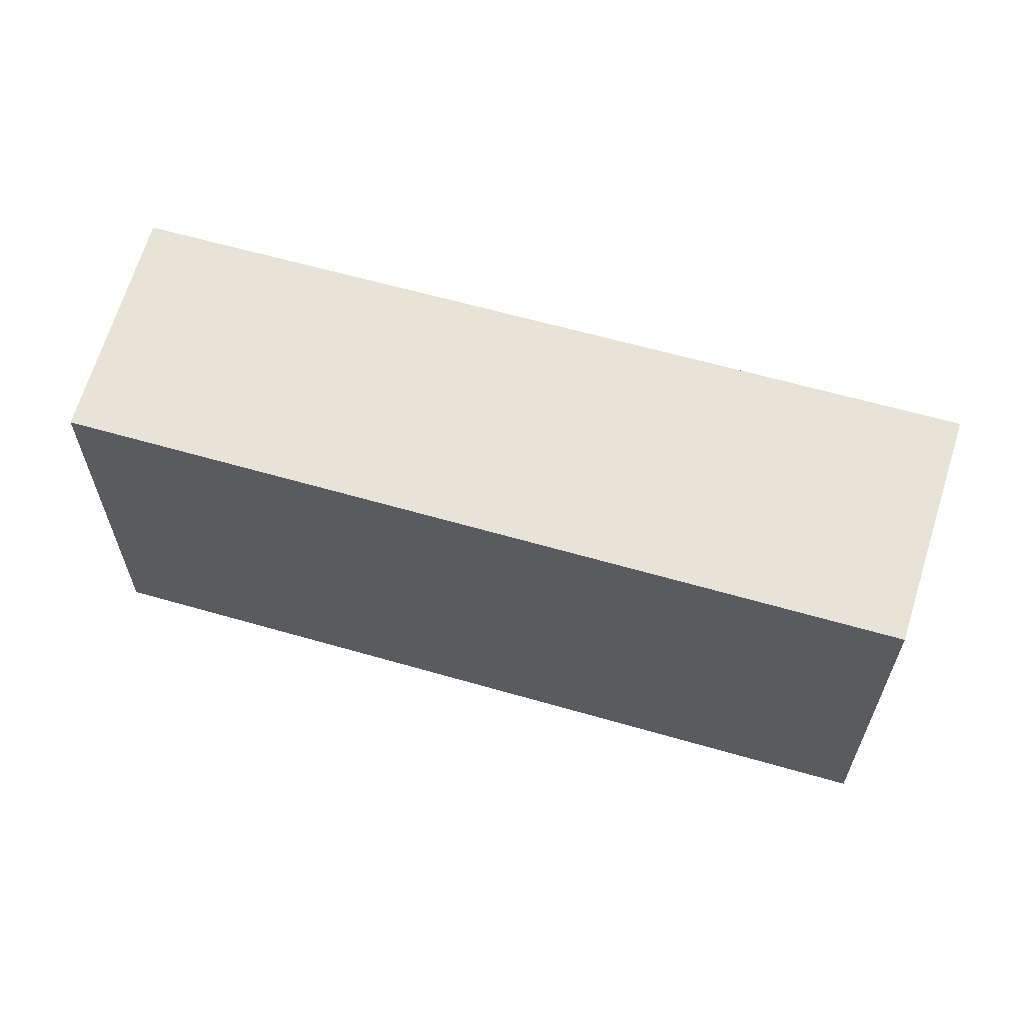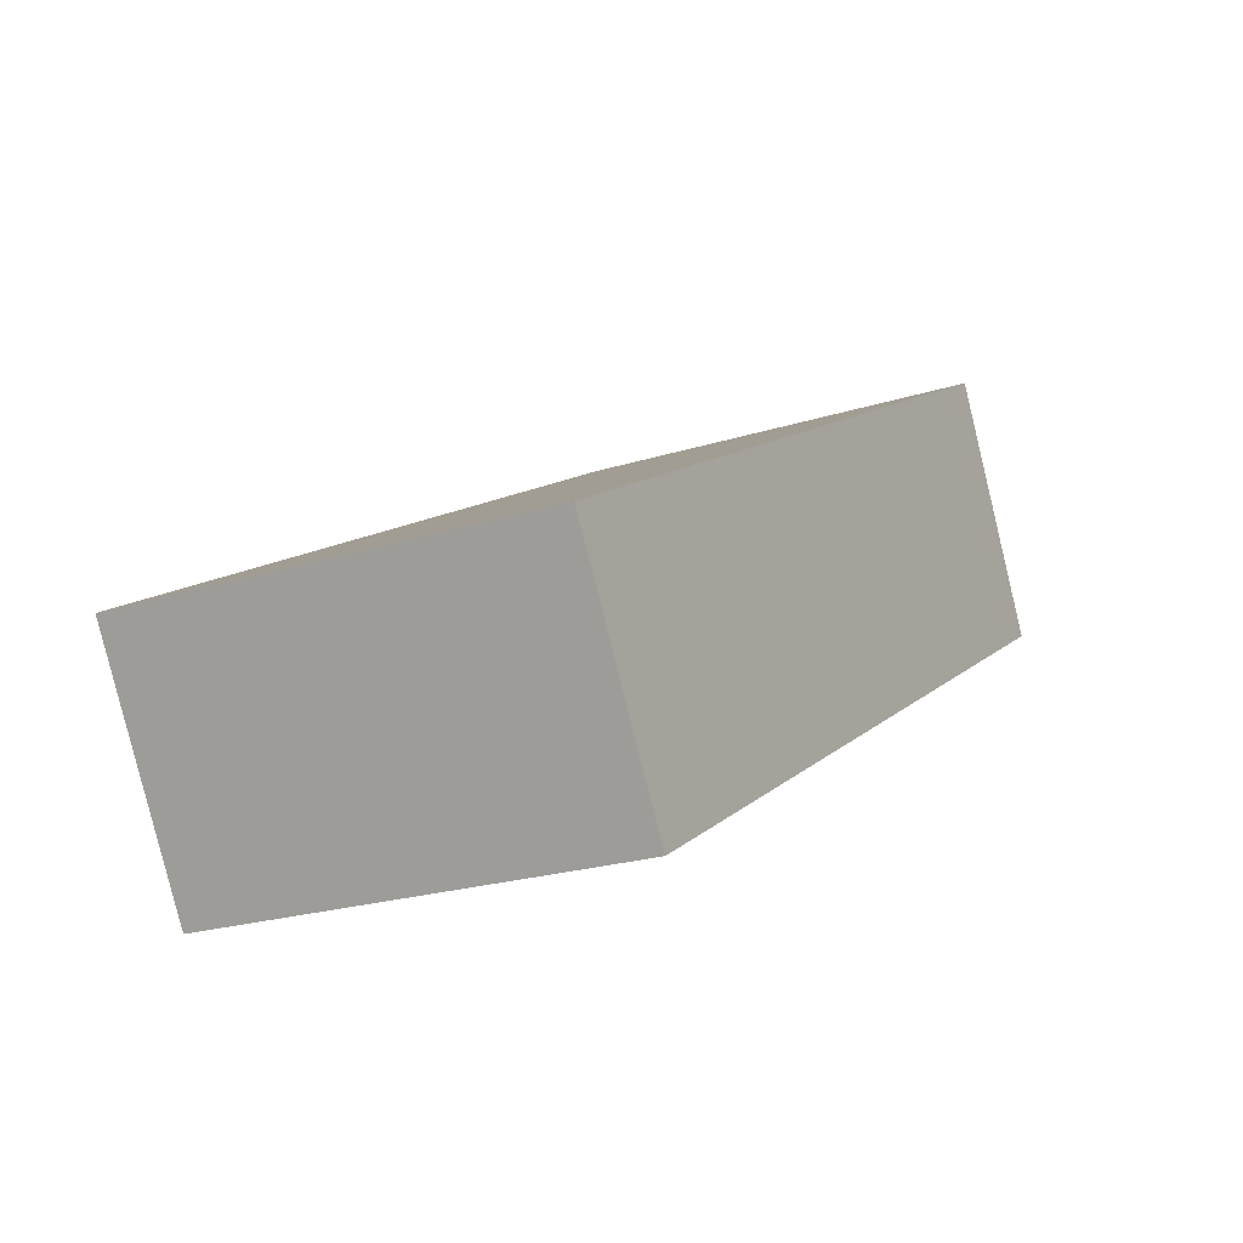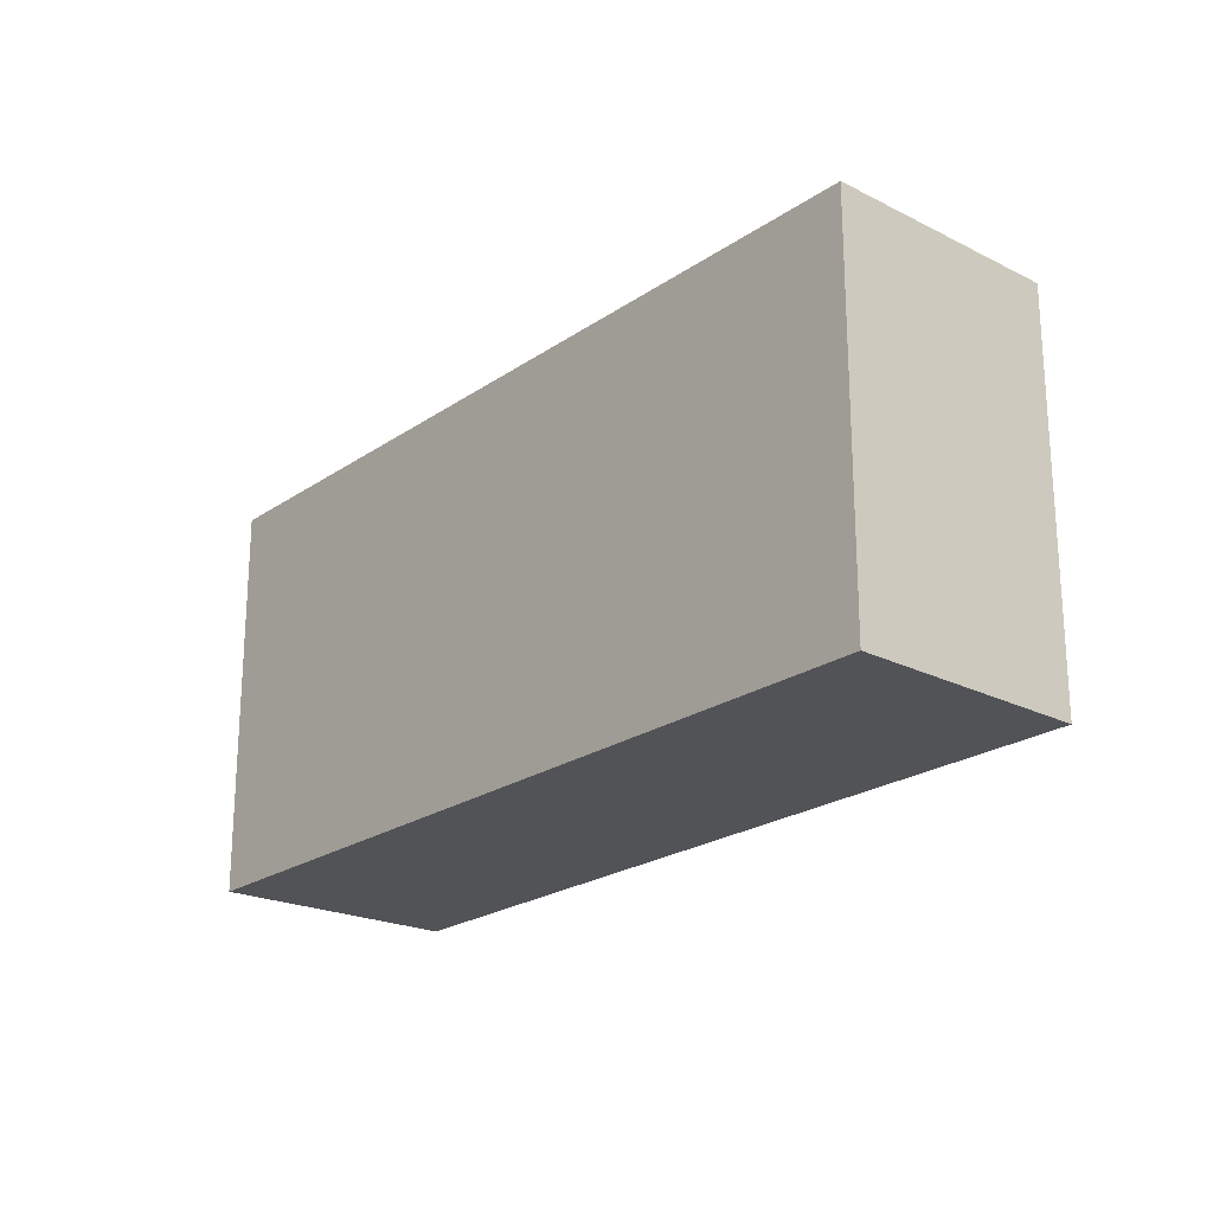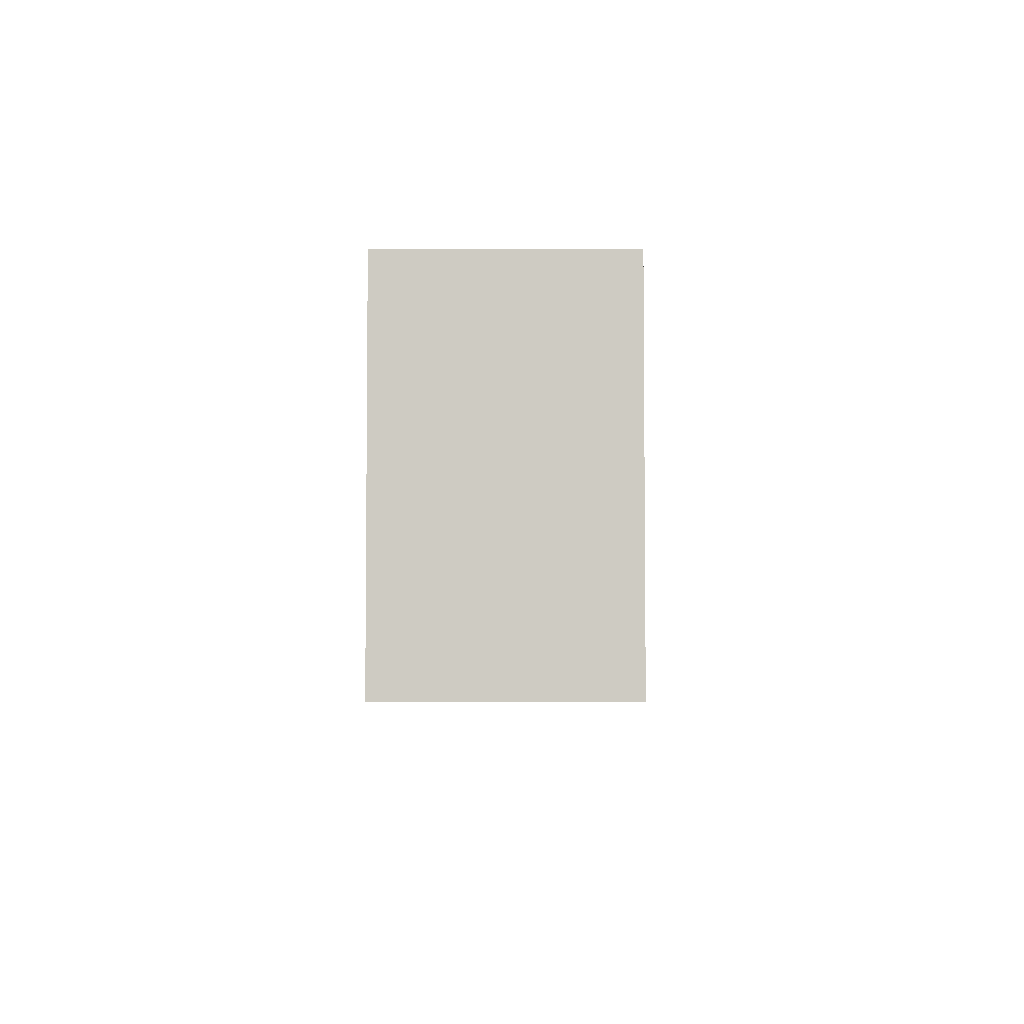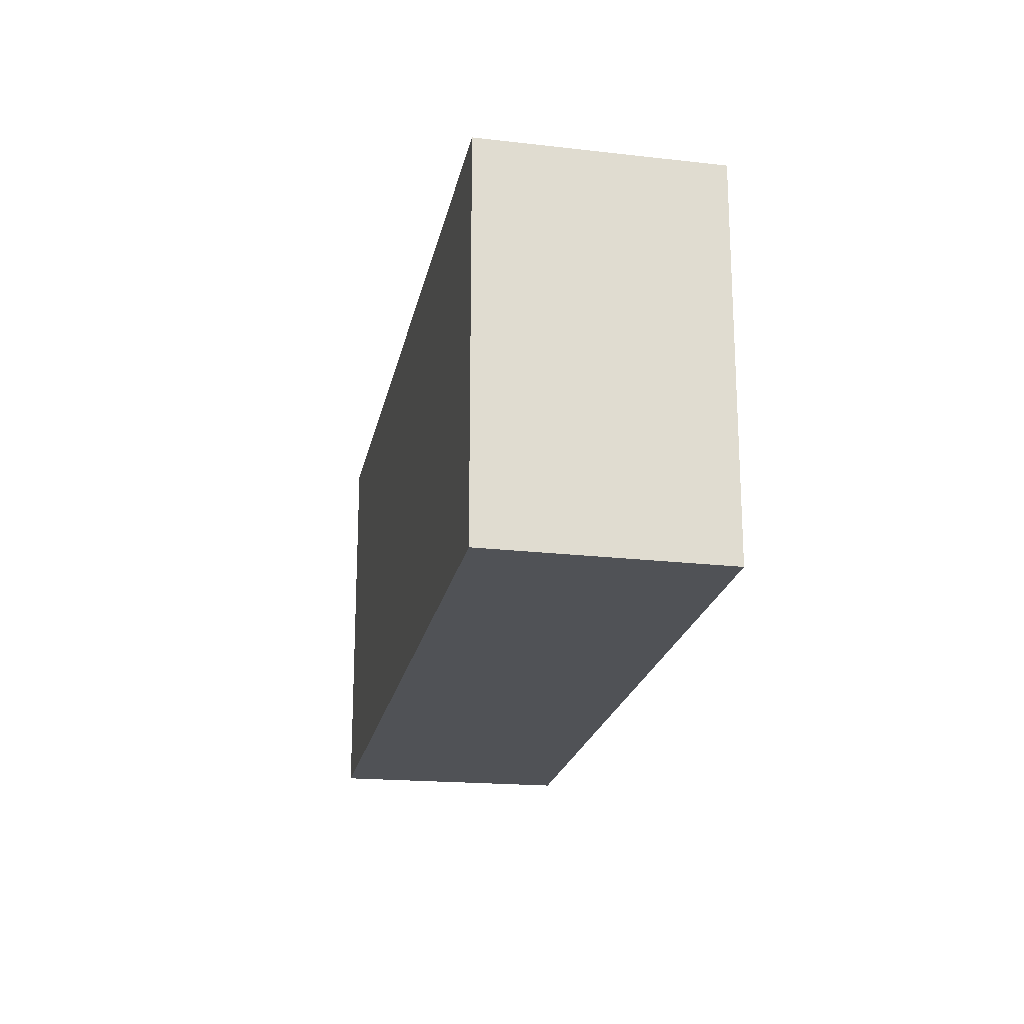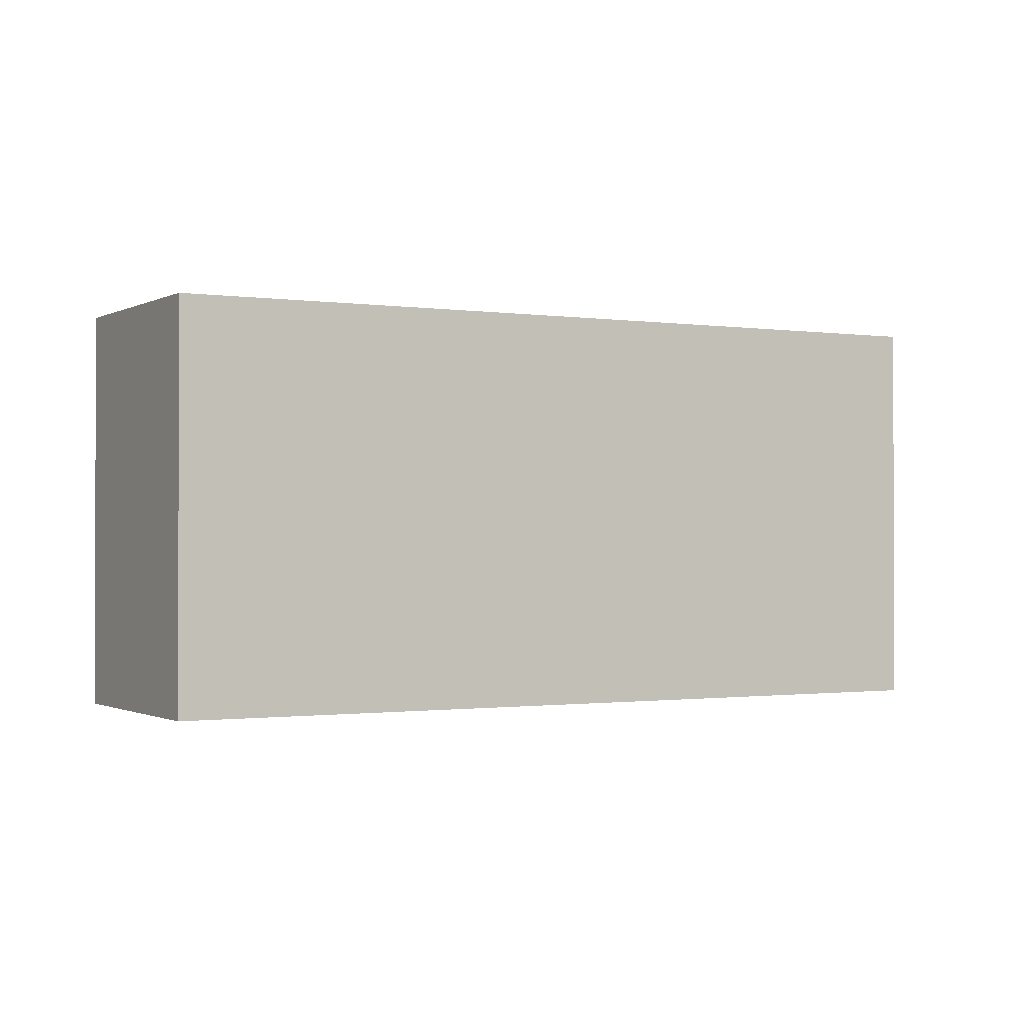
<metadata>
{"format":"obj","ext":"obj","renderer":"f3d","projection":"perspective","resolution":1024,"background":"white","views":[{"elev":62.7,"azim":-134.0,"up":"+Y"},{"elev":-22.4,"azim":118.7,"up":"+Z"},{"elev":-22.3,"azim":79.5,"up":"+Y"},{"elev":-4.6,"azim":121.0,"up":"+Y"},{"elev":-20.8,"azim":109.0,"up":"+Y"},{"elev":-0.9,"azim":-178.8,"up":"+Y"}]}
</metadata>
<code>
v  5.379 2.929 -3.073
v  0.851 2.929 1.596
v  6.298 2.929 -1.539
v  0 2.929 1.793e-16
v  5.379 1.882e-16 -3.073
v  0 0 0
v  0.851 -9.773e-17 1.596
v  6.298 9.424e-17 -1.539
g defaultobject
f 1 2 3
f 2 1 4
f 5 4 1
f 4 5 6
f 6 2 4
f 2 6 7
f 7 3 2
f 3 7 8
f 8 1 3
f 1 8 5
f 5 7 6
f 7 5 8

</code>
